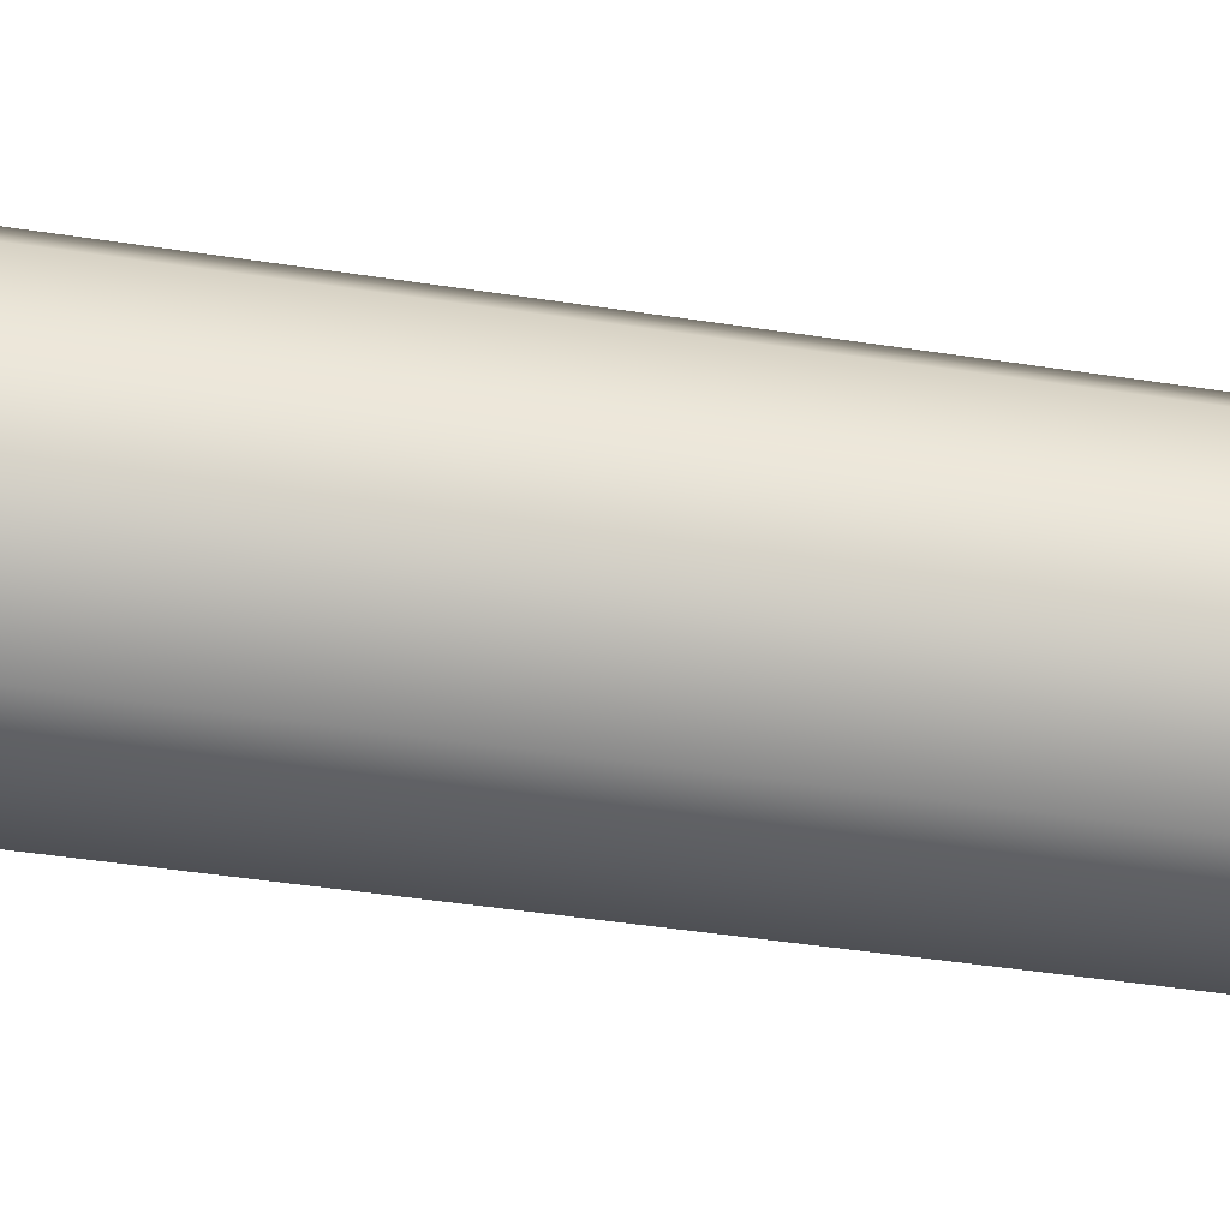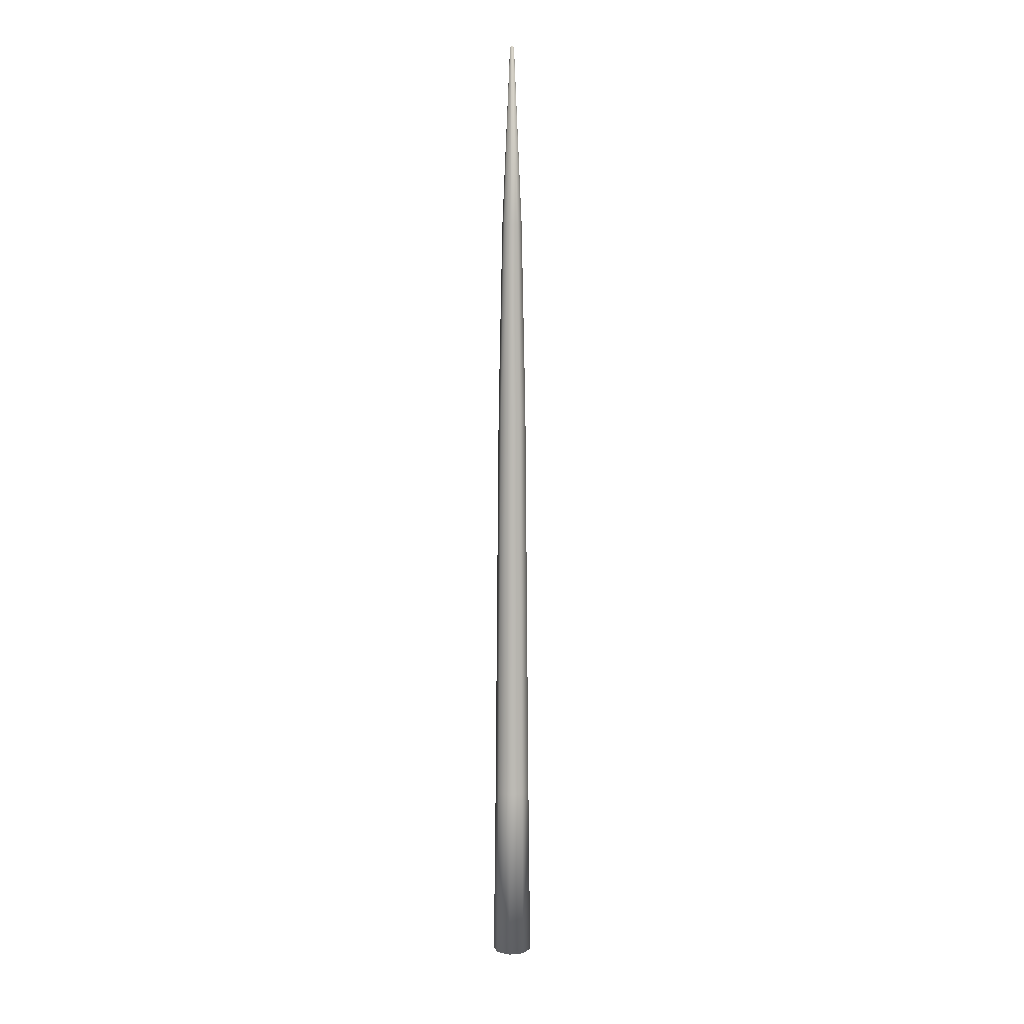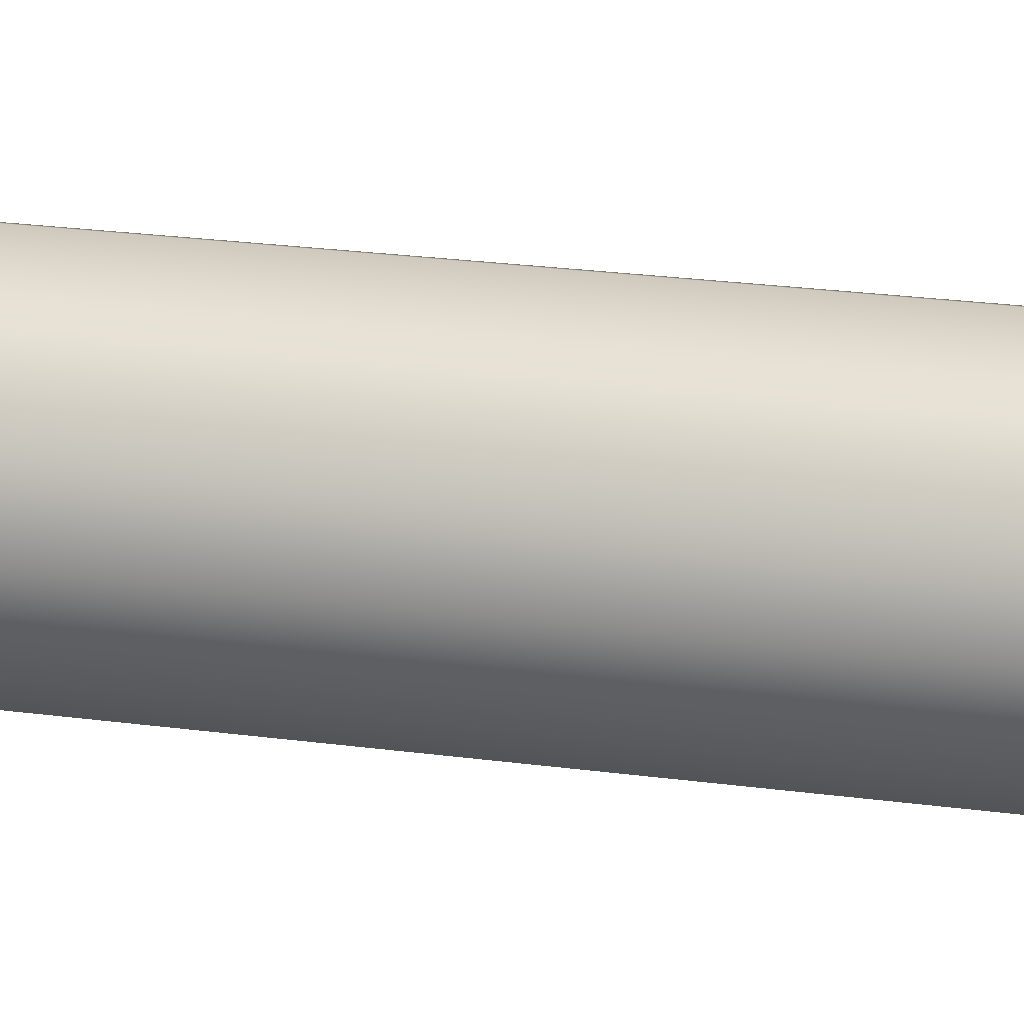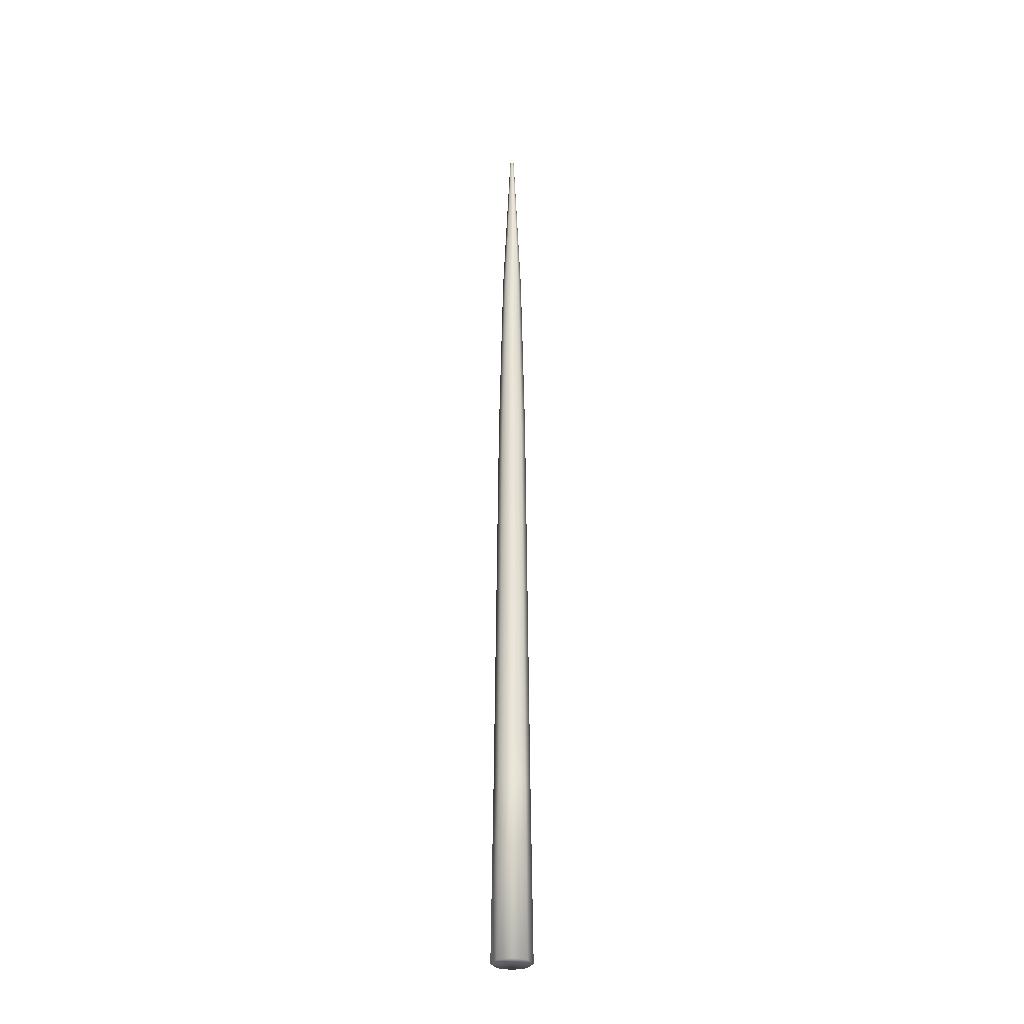
<metadata>
{"format":"obj","ext":"obj","renderer":"f3d","projection":"perspective","resolution":1024,"background":"white","views":[{"elev":71.3,"azim":97.6,"up":"+Z"},{"elev":7.4,"azim":53.2,"up":"+Y"},{"elev":22.9,"azim":-76.7,"up":"+Z"},{"elev":-29.8,"azim":134.6,"up":"+Y"}]}
</metadata>
<code>
o Trunk.002_Circle.001
v 0 -0.1357 -0.1611
v -0.1139 -0.1357 -0.1139
v -0.1611 -0.1357 0
v -0.1139 -0.1357 0.1139
v 0 -0.1357 0.1611
v 0.1139 -0.1357 0.1139
v 0.1611 -0.1357 -0
v 0.1139 -0.1357 -0.1139
v -0 1.291 -0.144
v -0.1018 1.291 -0.1018
v -0.144 1.291 0
v -0.1018 1.291 0.1018
v 0 1.291 0.144
v 0.1018 1.291 0.1018
v 0.144 1.291 -0
v 0.1018 1.291 -0.1018
v -0 2.923 -0.1293
v -0.09142 2.923 -0.09142
v -0.1293 2.923 0
v -0.09142 2.923 0.09142
v 0 2.923 0.1293
v 0.09142 2.923 0.09142
v 0.1293 2.923 -0
v 0.09142 2.923 -0.09142
v -0 4.579 -0.1143
v -0.08084 4.579 -0.08084
v -0.1143 4.579 0
v -0.08084 4.579 0.08084
v 0 4.579 0.1143
v 0.08084 4.579 0.08084
v 0.1143 4.579 -0
v 0.08084 4.579 -0.08084
v -0 6.15 -0.08117
v -0.0574 6.15 -0.0574
v -0.08117 6.15 0
v -0.0574 6.15 0.0574
v 0 6.15 0.08117
v 0.0574 6.15 0.0574
v 0.08117 6.15 -0
v 0.0574 6.15 -0.0574
v -0 7.599 -0.005938
v -0.004199 7.599 -0.004199
v -0.005938 7.599 0
v -0.004199 7.599 0.004199
v -0 7.599 0.005938
v 0.004199 7.599 0.004199
v 0.005938 7.599 -0
v 0.004199 7.599 -0.004199
v -0 7.601 0
v 0 -0.1357 0
v 0.01178 7.589 -0.01178
v 0 7.589 0.01666
v -0 7.589 -0.01666
v -0.01178 7.589 -0.01178
v 0.01178 7.589 0.01178
v -0.01666 7.589 0
v 0.01666 7.589 -0
v -0.01178 7.589 0.01178
f 11 18 10
f 23 14 15
f 20 11 12
f 24 15 16
f 21 12 13
f 17 16 9
f 9 18 17
f 21 14 22
f 17 26 25
f 30 21 22
f 27 18 19
f 31 22 23
f 28 19 20
f 32 23 24
f 29 20 21
f 24 25 32
f 33 32 25
f 29 38 37
f 34 25 26
f 27 34 26
f 39 30 31
f 36 27 28
f 40 31 32
f 37 28 29
f 52 38 55
f 54 35 56
f 55 39 57
f 56 36 58
f 57 40 51
f 58 45 44
f 51 33 53
f 53 34 54
f 10 1 2
f 45 49 44
f 14 5 6
f 13 4 5
f 9 8 1
f 11 2 3
f 15 6 7
f 50 3 2
f 50 7 6
f 50 4 3
f 50 8 7
f 50 5 4
f 50 1 8
f 1 50 2
f 5 50 6
f 54 41 53
f 46 52 55
f 43 54 56
f 47 55 57
f 44 56 58
f 48 57 51
f 52 36 37
f 41 51 53
f 48 49 47
f 44 49 43
f 47 49 46
f 43 49 42
f 46 49 45
f 42 49 41
f 41 49 48
f 12 3 4
f 16 7 8
f 11 19 18
f 23 22 14
f 20 19 11
f 24 23 15
f 21 20 12
f 17 24 16
f 9 10 18
f 21 13 14
f 17 18 26
f 30 29 21
f 27 26 18
f 31 30 22
f 28 27 19
f 32 31 23
f 29 28 20
f 24 17 25
f 33 40 32
f 29 30 38
f 34 33 25
f 27 35 34
f 39 38 30
f 36 35 27
f 40 39 31
f 37 36 28
f 52 37 38
f 54 34 35
f 55 38 39
f 56 35 36
f 57 39 40
f 58 52 45
f 51 40 33
f 53 33 34
f 10 9 1
f 14 13 5
f 13 12 4
f 9 16 8
f 11 10 2
f 15 14 6
f 54 42 41
f 46 45 52
f 43 42 54
f 47 46 55
f 44 43 56
f 48 47 57
f 52 58 36
f 41 48 51
f 12 11 3
f 16 15 7

</code>
